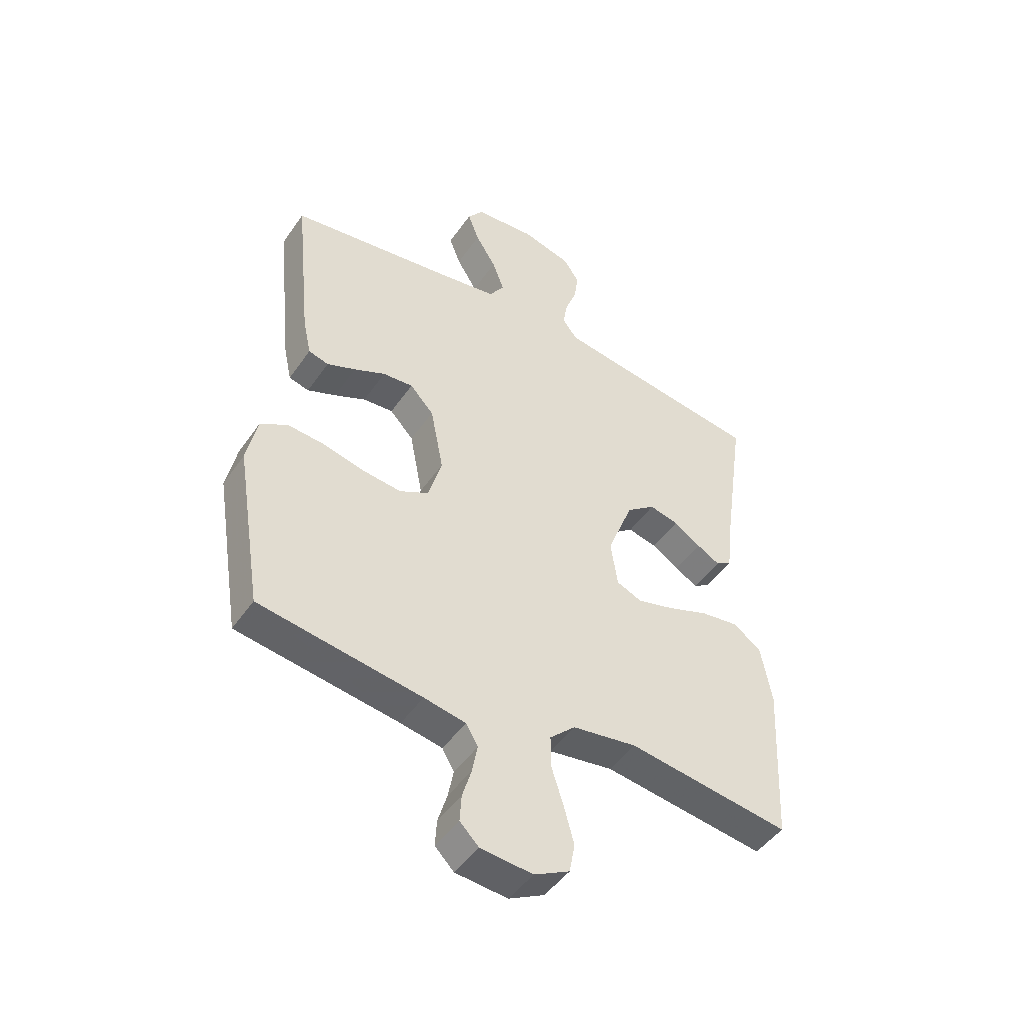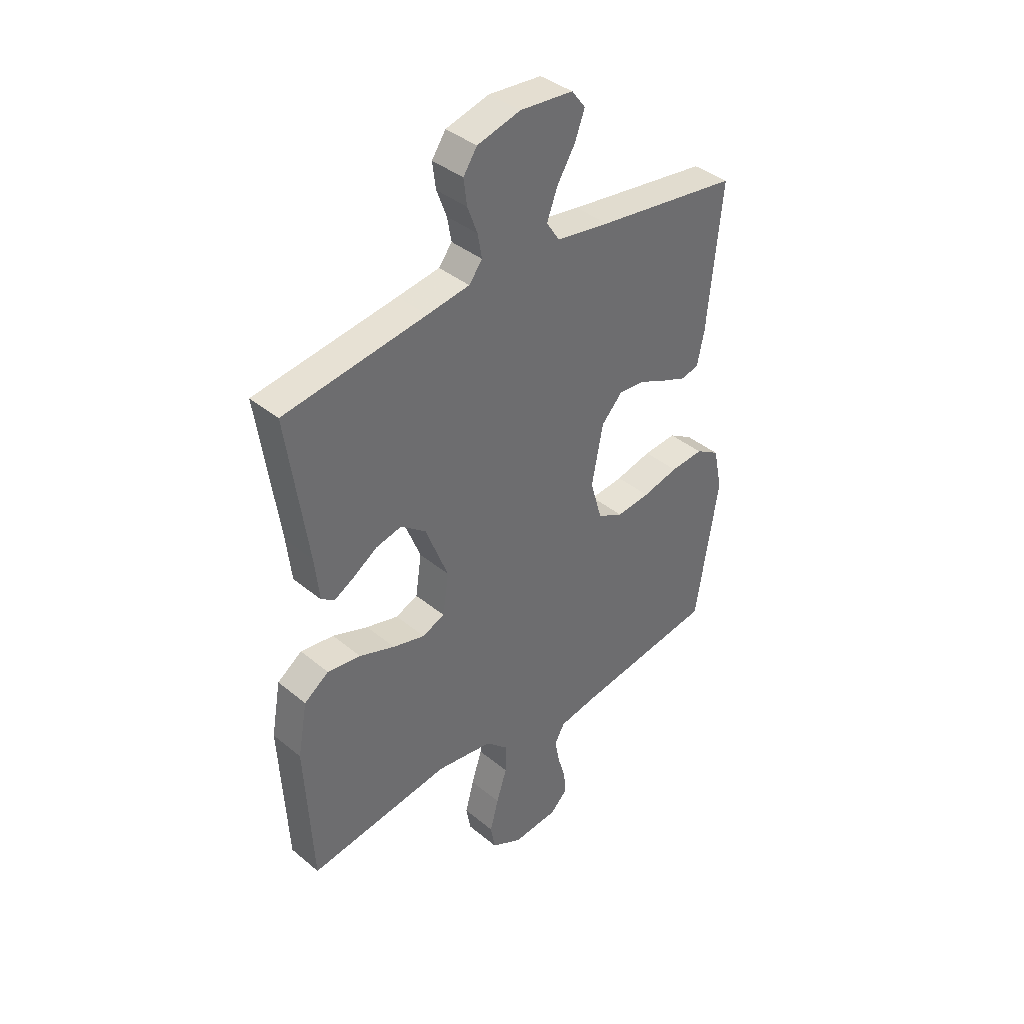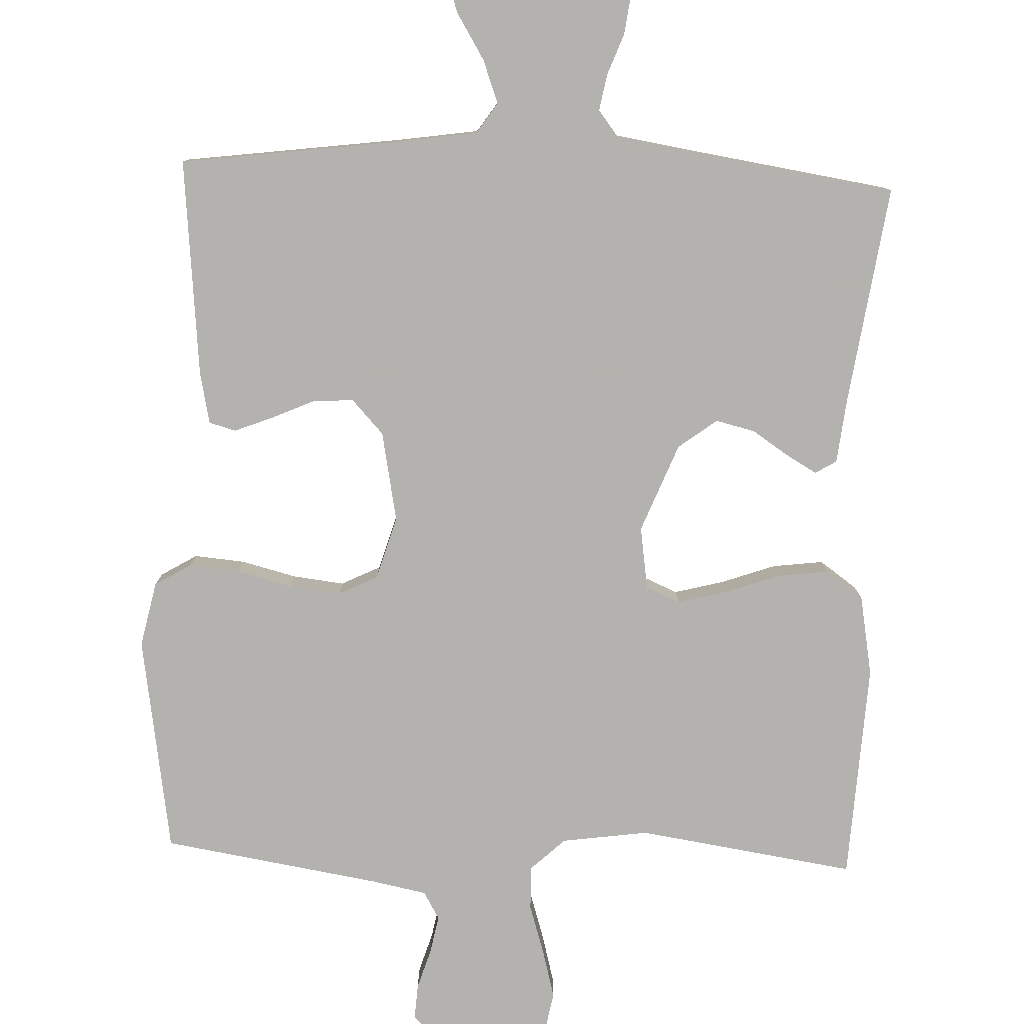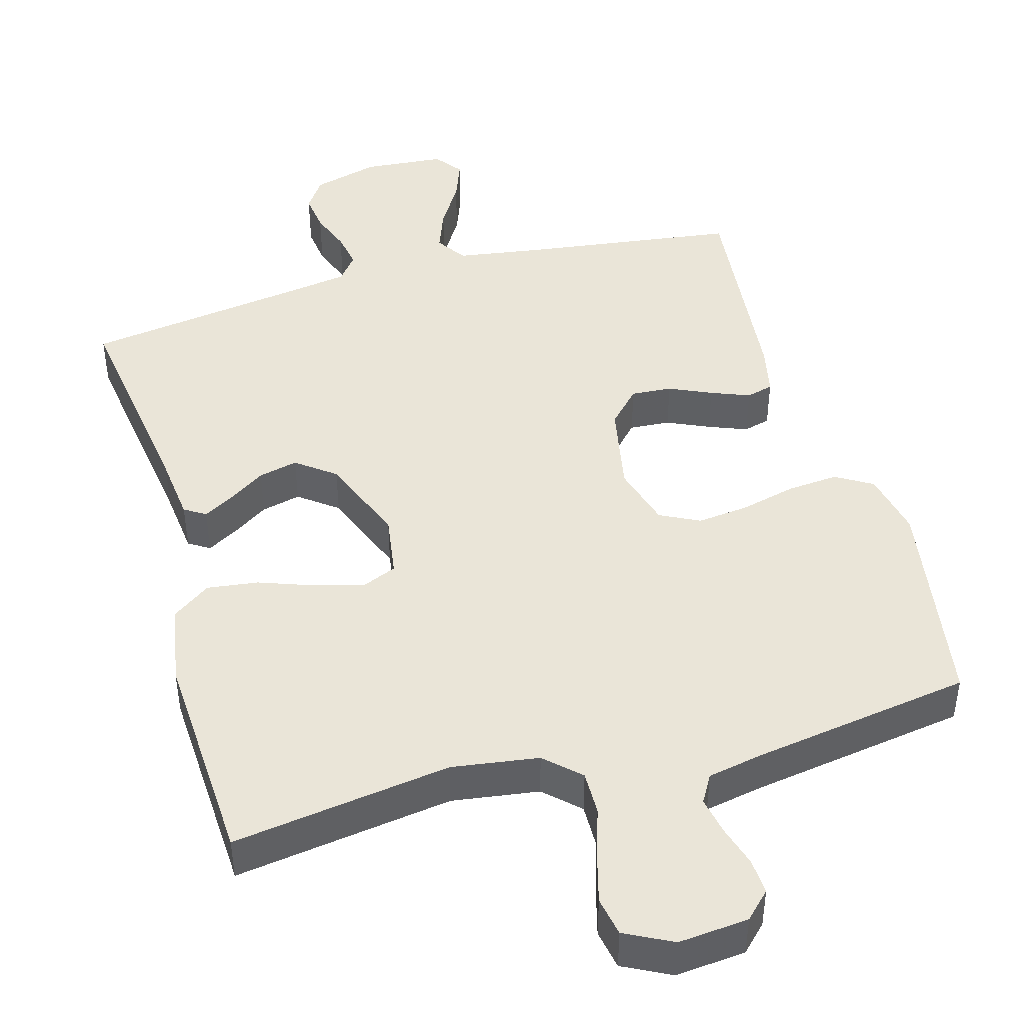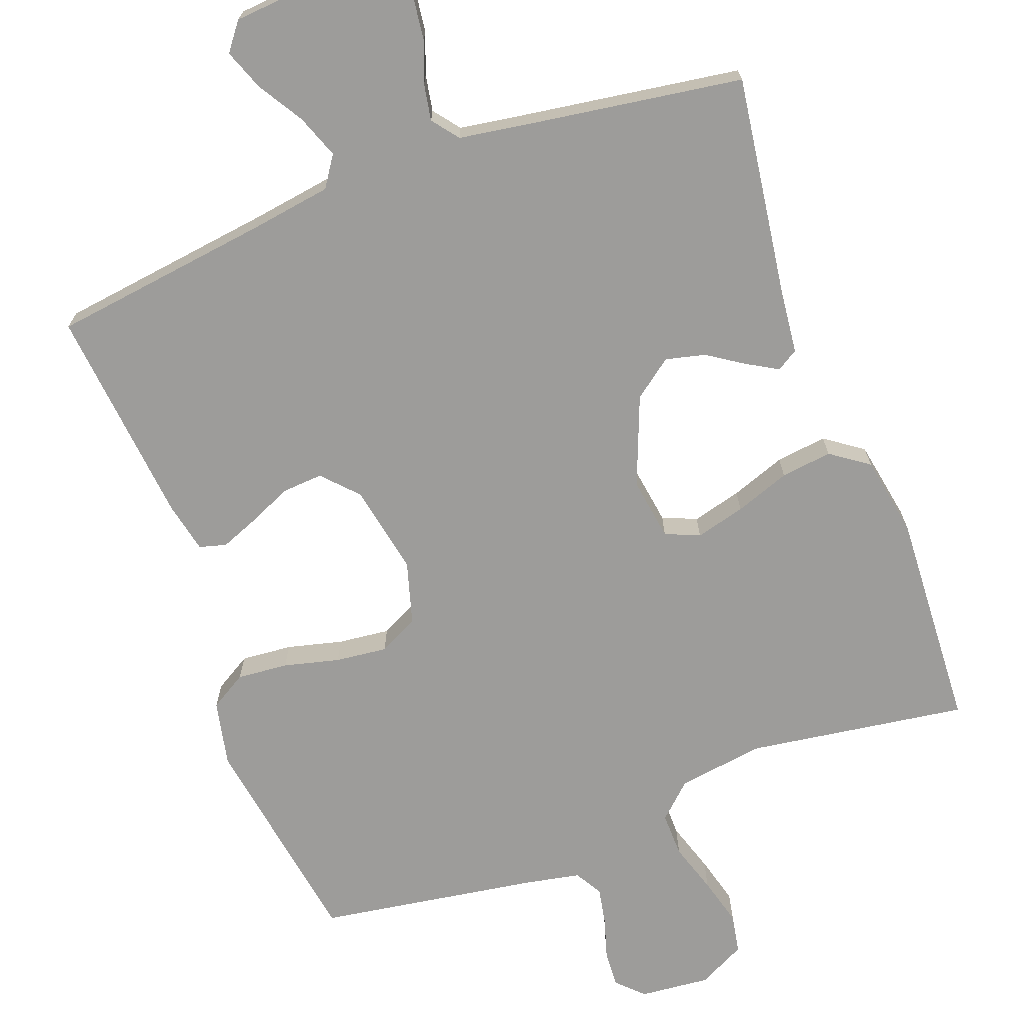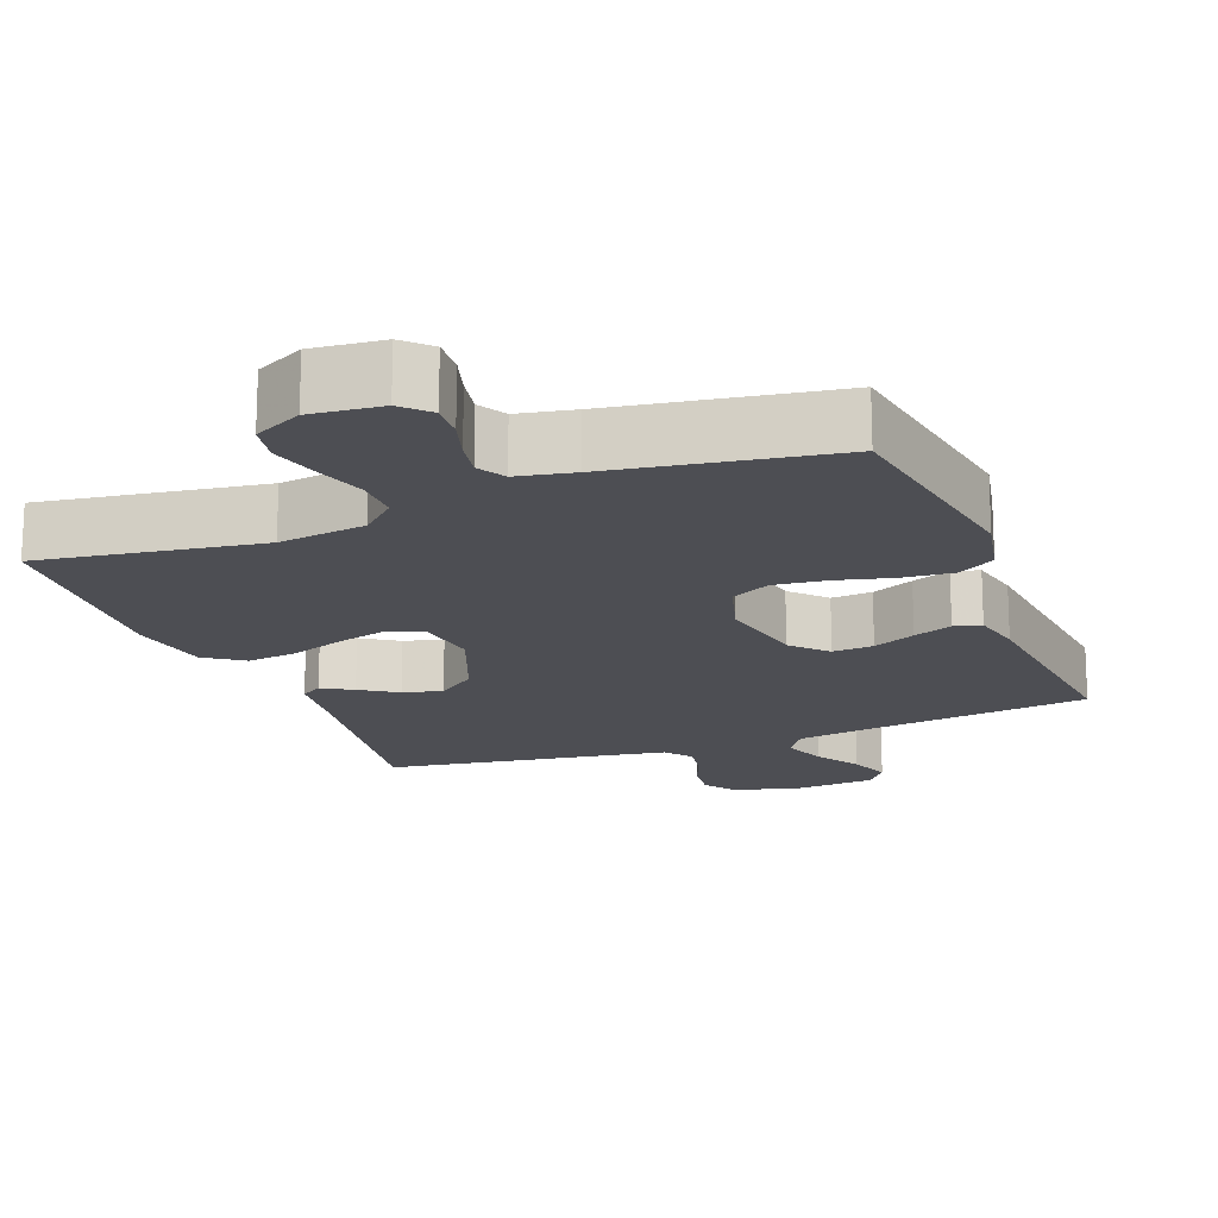
<metadata>
{"format":"obj","ext":"obj","renderer":"f3d","projection":"perspective","resolution":1024,"background":"white","views":[{"elev":-47.1,"azim":-32.9,"up":"+Z"},{"elev":38.9,"azim":135.9,"up":"+Z"},{"elev":-79.7,"azim":-2.3,"up":"+Y"},{"elev":44.9,"azim":164.3,"up":"+Y"},{"elev":-70.2,"azim":20.4,"up":"+Y"},{"elev":-17.4,"azim":-159.0,"up":"+Y"}]}
</metadata>
<code>
v -0.5 0.07 -0.5
v -0.548 0.07 -0.2
v -0.529 0.07 -0.11
v -0.479 0.07 -0.08
v -0.409 0.07 -0.086
v -0.333 0.07 -0.105
v -0.262 0.07 -0.113
v -0.208 0.07 -0.086
v -0.183 0.07 0
v -0.207 0.07 0.124
v -0.251 0.07 0.171
v -0.307 0.07 0.167
v -0.365 0.07 0.141
v -0.418 0.07 0.12
v -0.455 0.07 0.13
v -0.47 0.07 0.2
v -0.5 0.07 0.5
v -0.2 0.07 0.54
v -0.088 0.07 0.557
v -0.06 0.07 0.599
v -0.082 0.07 0.658
v -0.12 0.07 0.72
v -0.141 0.07 0.776
v -0.112 0.07 0.814
v 0 0.07 0.823
v 0.091 0.07 0.798
v 0.12 0.07 0.755
v 0.113 0.07 0.701
v 0.092 0.07 0.645
v 0.083 0.07 0.595
v 0.111 0.07 0.559
v 0.2 0.07 0.545
v 0.5 0.07 0.5
v 0.457 0.07 0.2
v 0.447 0.07 0.11
v 0.418 0.07 0.092
v 0.376 0.07 0.116
v 0.326 0.07 0.149
v 0.272 0.07 0.162
v 0.219 0.07 0.122
v 0.171 0.07 0
v 0.184 0.07 -0.086
v 0.231 0.07 -0.106
v 0.299 0.07 -0.088
v 0.374 0.07 -0.061
v 0.444 0.07 -0.052
v 0.496 0.07 -0.089
v 0.516 0.07 -0.2
v 0.5 0.07 -0.5
v 0.2 0.07 -0.456
v 0.081 0.07 -0.473
v 0.034 0.07 -0.517
v 0.035 0.07 -0.578
v 0.057 0.07 -0.647
v 0.075 0.07 -0.714
v 0.065 0.07 -0.768
v 0 0.07 -0.801
v -0.096 0.07 -0.792
v -0.131 0.07 -0.757
v -0.128 0.07 -0.708
v -0.111 0.07 -0.652
v -0.101 0.07 -0.6
v -0.123 0.07 -0.562
v -0.2 0.07 -0.547
v -0.5 0 -0.5
v -0.548 0 -0.2
v -0.529 0 -0.11
v -0.479 0 -0.08
v -0.409 0 -0.086
v -0.333 0 -0.105
v -0.262 0 -0.113
v -0.208 0 -0.086
v -0.183 0 0
v -0.207 0 0.124
v -0.251 0 0.171
v -0.307 0 0.167
v -0.365 0 0.141
v -0.418 0 0.12
v -0.455 0 0.13
v -0.47 0 0.2
v -0.5 0 0.5
v -0.2 0 0.54
v -0.088 0 0.557
v -0.06 0 0.599
v -0.082 0 0.658
v -0.12 0 0.72
v -0.141 0 0.776
v -0.112 0 0.814
v 0 0 0.823
v 0.091 0 0.798
v 0.12 0 0.755
v 0.113 0 0.701
v 0.092 0 0.645
v 0.083 0 0.595
v 0.111 0 0.559
v 0.2 0 0.545
v 0.5 0 0.5
v 0.457 0 0.2
v 0.447 0 0.11
v 0.418 0 0.092
v 0.376 0 0.116
v 0.326 0 0.149
v 0.272 0 0.162
v 0.219 0 0.122
v 0.171 0 0
v 0.184 0 -0.086
v 0.231 0 -0.106
v 0.299 0 -0.088
v 0.374 0 -0.061
v 0.444 0 -0.052
v 0.496 0 -0.089
v 0.516 0 -0.2
v 0.5 0 -0.5
v 0.2 0 -0.456
v 0.081 0 -0.473
v 0.034 0 -0.517
v 0.035 0 -0.578
v 0.057 0 -0.647
v 0.075 0 -0.714
v 0.065 0 -0.768
v 0 0 -0.801
v -0.096 0 -0.792
v -0.131 0 -0.757
v -0.128 0 -0.708
v -0.111 0 -0.652
v -0.101 0 -0.6
v -0.123 0 -0.562
v -0.2 0 -0.547
f 59 60 61
f 58 59 61
f 57 58 61
f 56 57 61
f 55 56 61
f 54 55 61
f 53 54 61
f 52 53 61 62
f 51 52 62 63
f 48 49 50
f 47 48 50
f 46 47 50
f 45 46 50
f 44 45 50
f 43 44 50 51
f 51 63 64
f 43 51 64
f 42 43 64
f 36 37 38
f 35 36 38
f 34 35 38
f 34 38 39
f 33 34 39
f 32 33 39
f 31 32 39 40
f 27 28 29
f 26 27 29
f 25 26 29
f 24 25 29
f 23 24 29
f 22 23 29
f 21 22 29
f 20 21 29 30
f 31 40 41
f 30 31 41
f 20 30 41
f 19 20 41
f 16 17 18
f 15 16 18
f 14 15 18
f 13 14 18
f 12 13 18
f 4 5 6
f 3 4 6
f 2 3 6
f 1 2 6
f 64 1 6
f 64 6 7
f 42 64 7 8
f 41 42 8 9
f 19 41 9 10
f 11 12 18 19
f 10 11 19
f 125 124 123
f 125 123 122
f 125 122 121
f 125 121 120
f 125 120 119
f 125 119 118
f 125 118 117
f 126 125 117 116
f 127 126 116 115
f 114 113 112
f 114 112 111
f 114 111 110
f 114 110 109
f 114 109 108
f 115 114 108 107
f 128 127 115
f 128 115 107
f 128 107 106
f 102 101 100
f 102 100 99
f 102 99 98
f 103 102 98
f 103 98 97
f 103 97 96
f 104 103 96 95
f 93 92 91
f 93 91 90
f 93 90 89
f 93 89 88
f 93 88 87
f 93 87 86
f 93 86 85
f 94 93 85 84
f 105 104 95
f 105 95 94
f 105 94 84
f 105 84 83
f 82 81 80
f 82 80 79
f 82 79 78
f 82 78 77
f 82 77 76
f 70 69 68
f 70 68 67
f 70 67 66
f 70 66 65
f 70 65 128
f 71 70 128
f 72 71 128 106
f 73 72 106 105
f 74 73 105 83
f 83 82 76 75
f 83 75 74
f 1 65 66 2
f 2 66 67 3
f 3 67 68 4
f 4 68 69 5
f 5 69 70 6
f 6 70 71 7
f 7 71 72 8
f 8 72 73 9
f 9 73 74 10
f 10 74 75 11
f 11 75 76 12
f 12 76 77 13
f 13 77 78 14
f 14 78 79 15
f 15 79 80 16
f 16 80 81 17
f 17 81 82 18
f 18 82 83 19
f 19 83 84 20
f 20 84 85 21
f 21 85 86 22
f 22 86 87 23
f 23 87 88 24
f 24 88 89 25
f 25 89 90 26
f 26 90 91 27
f 27 91 92 28
f 28 92 93 29
f 29 93 94 30
f 30 94 95 31
f 31 95 96 32
f 32 96 97 33
f 33 97 98 34
f 34 98 99 35
f 35 99 100 36
f 36 100 101 37
f 37 101 102 38
f 38 102 103 39
f 39 103 104 40
f 40 104 105 41
f 41 105 106 42
f 42 106 107 43
f 43 107 108 44
f 44 108 109 45
f 45 109 110 46
f 46 110 111 47
f 47 111 112 48
f 48 112 113 49
f 49 113 114 50
f 50 114 115 51
f 51 115 116 52
f 52 116 117 53
f 53 117 118 54
f 54 118 119 55
f 55 119 120 56
f 56 120 121 57
f 57 121 122 58
f 58 122 123 59
f 59 123 124 60
f 60 124 125 61
f 61 125 126 62
f 62 126 127 63
f 63 127 128 64
f 64 128 65 1

</code>
